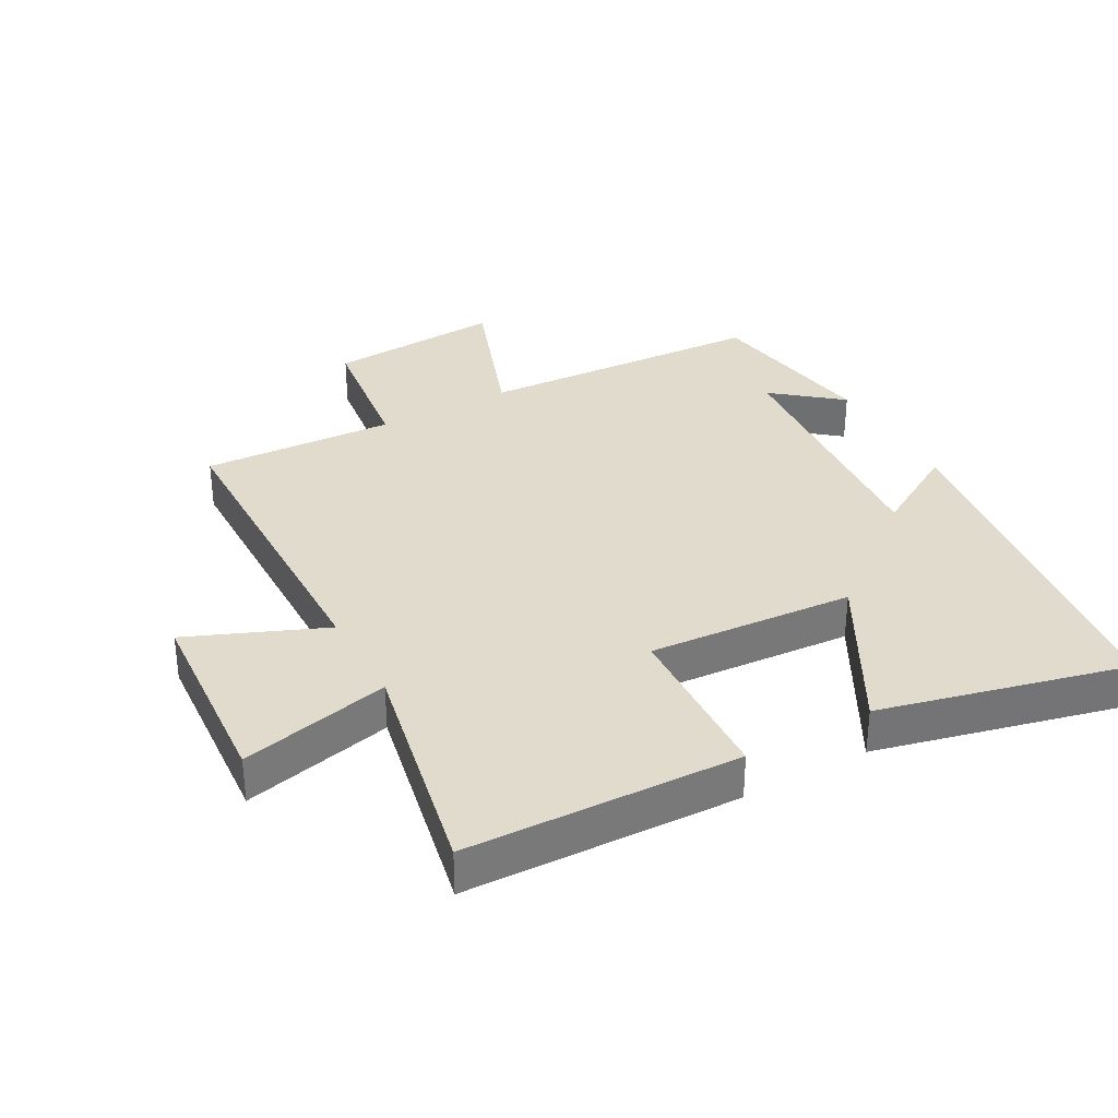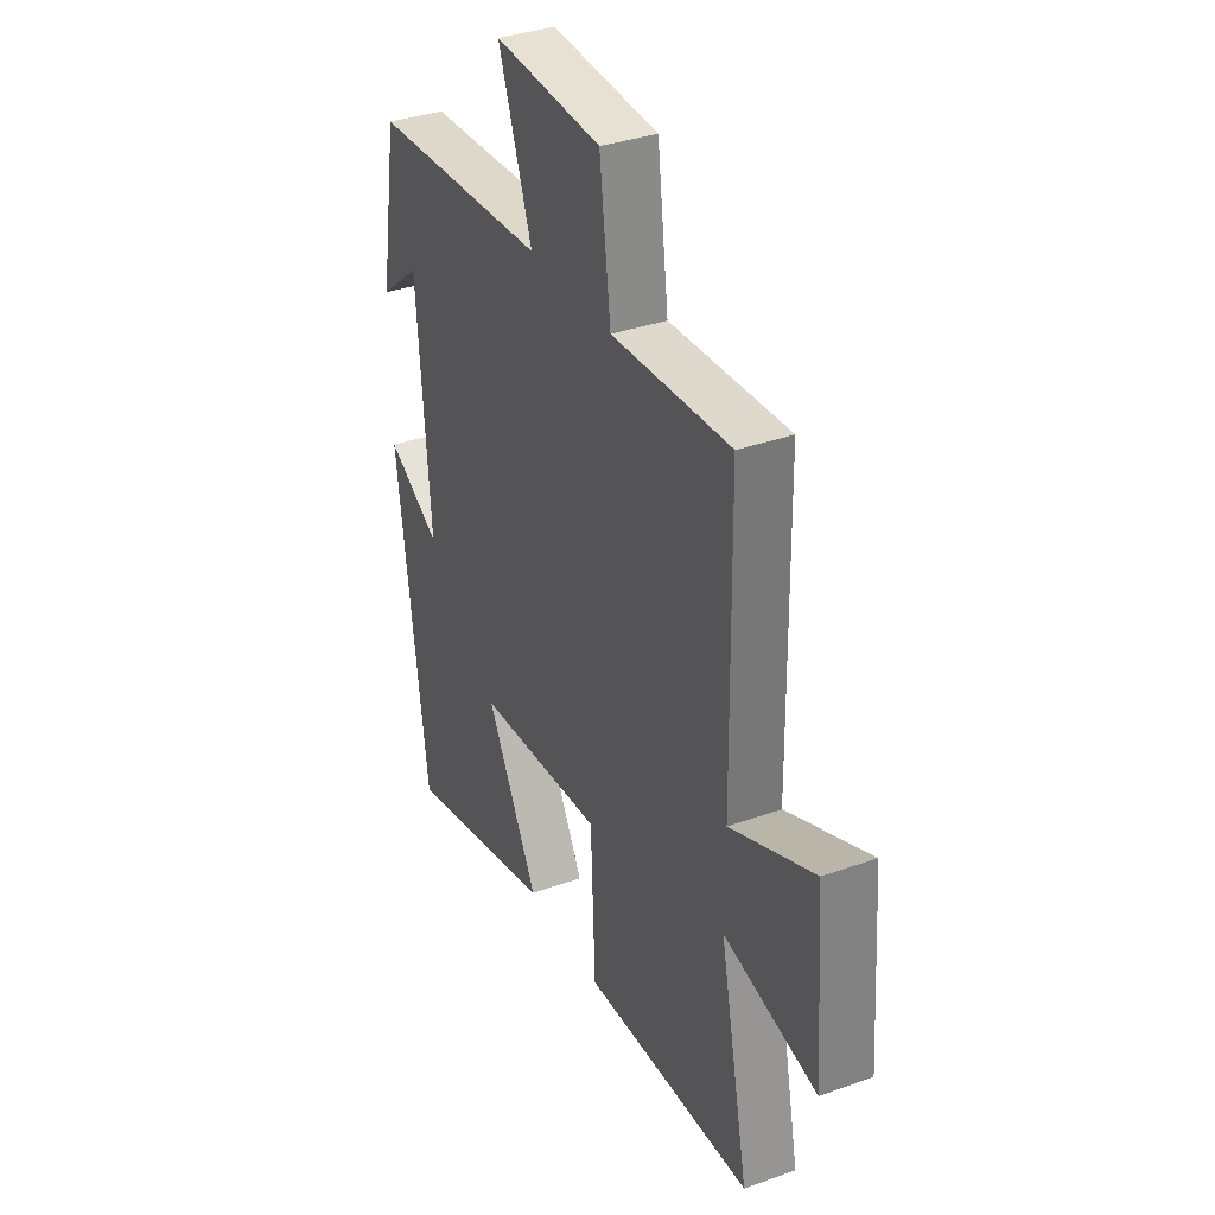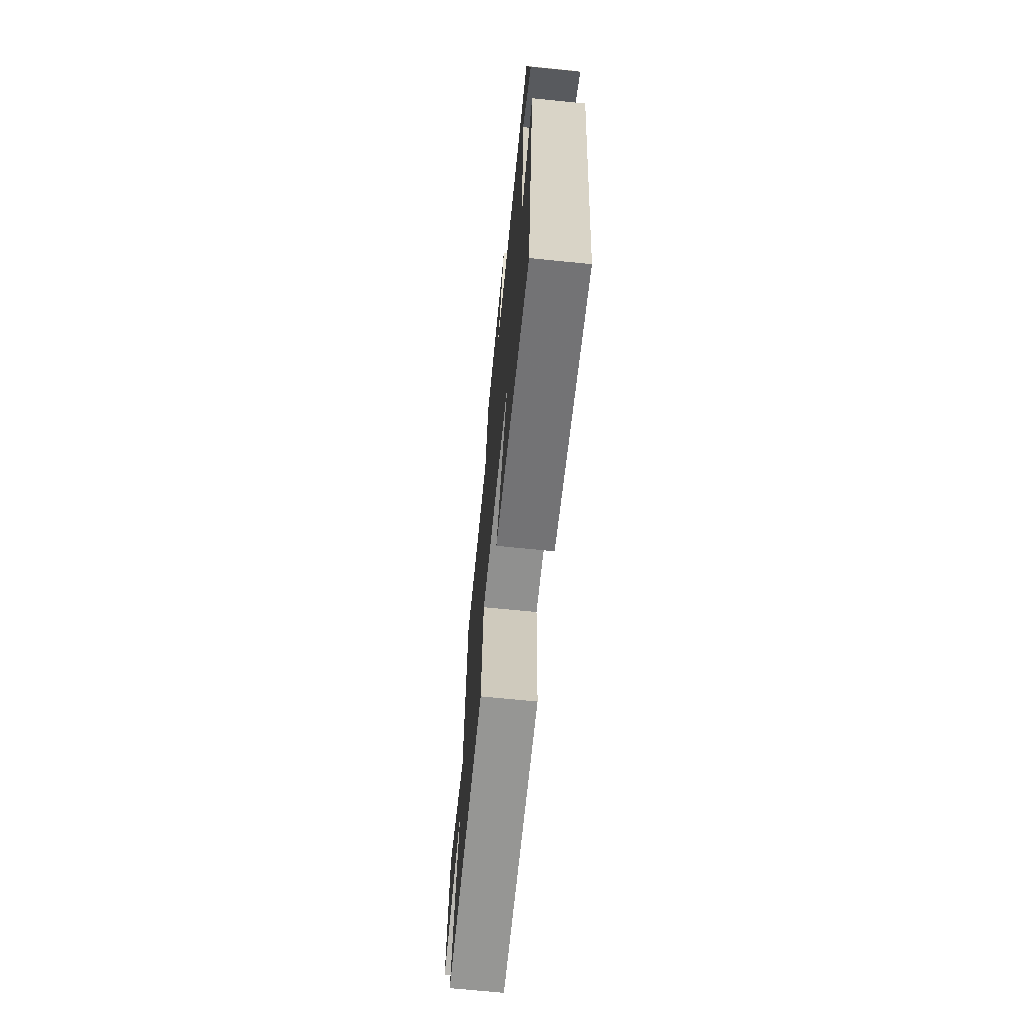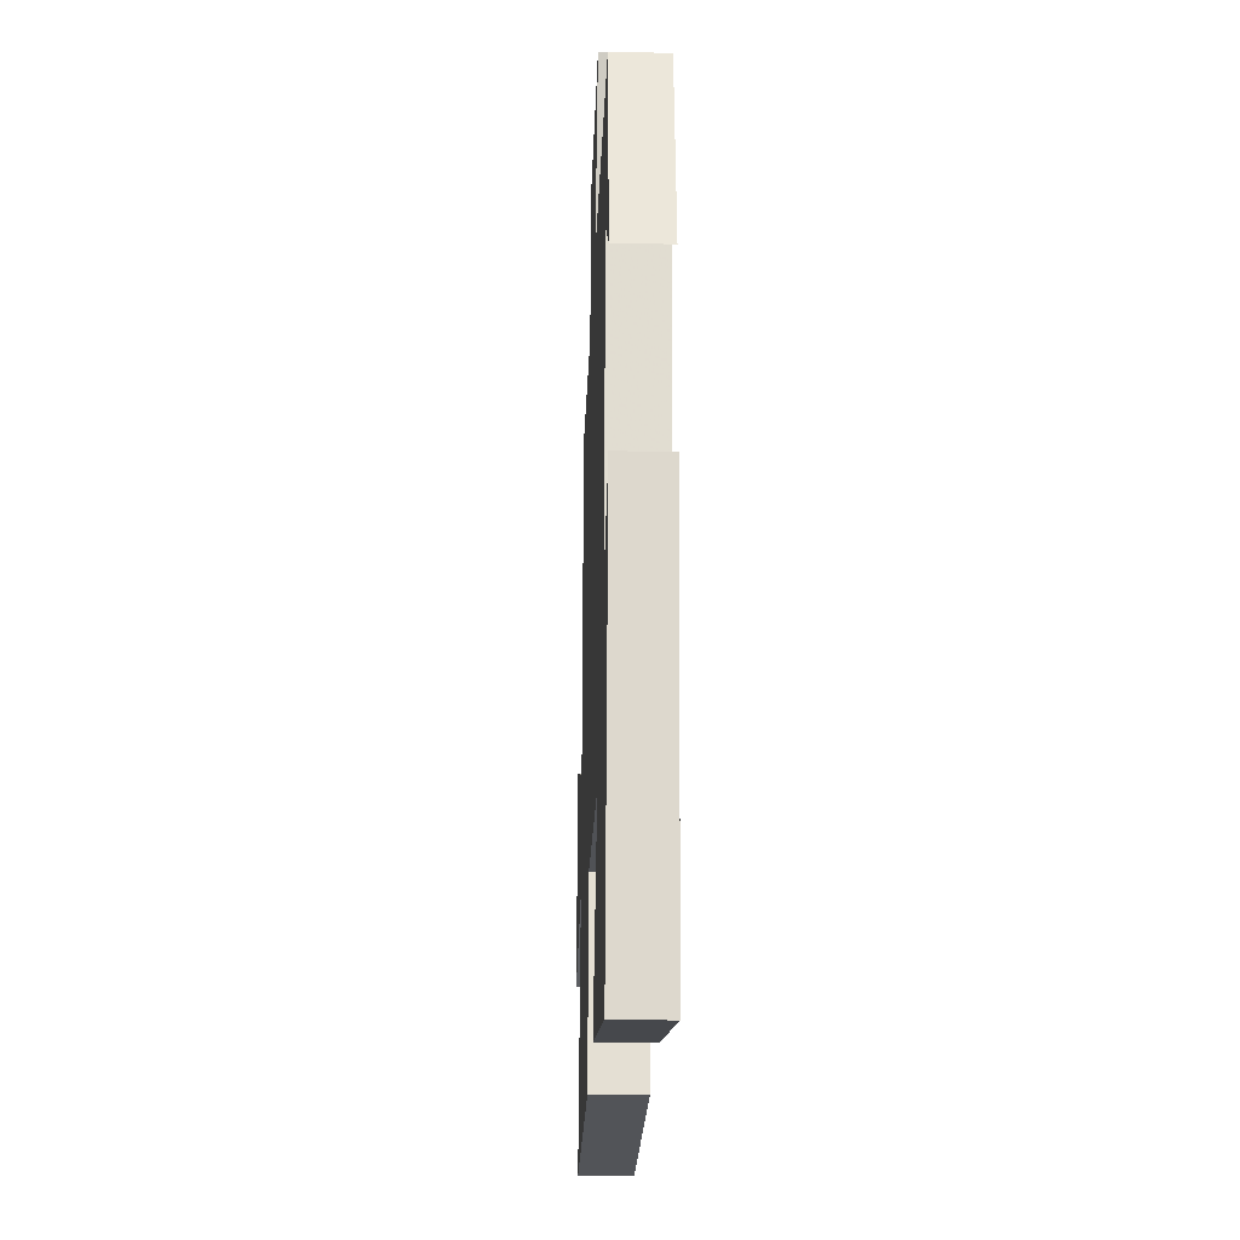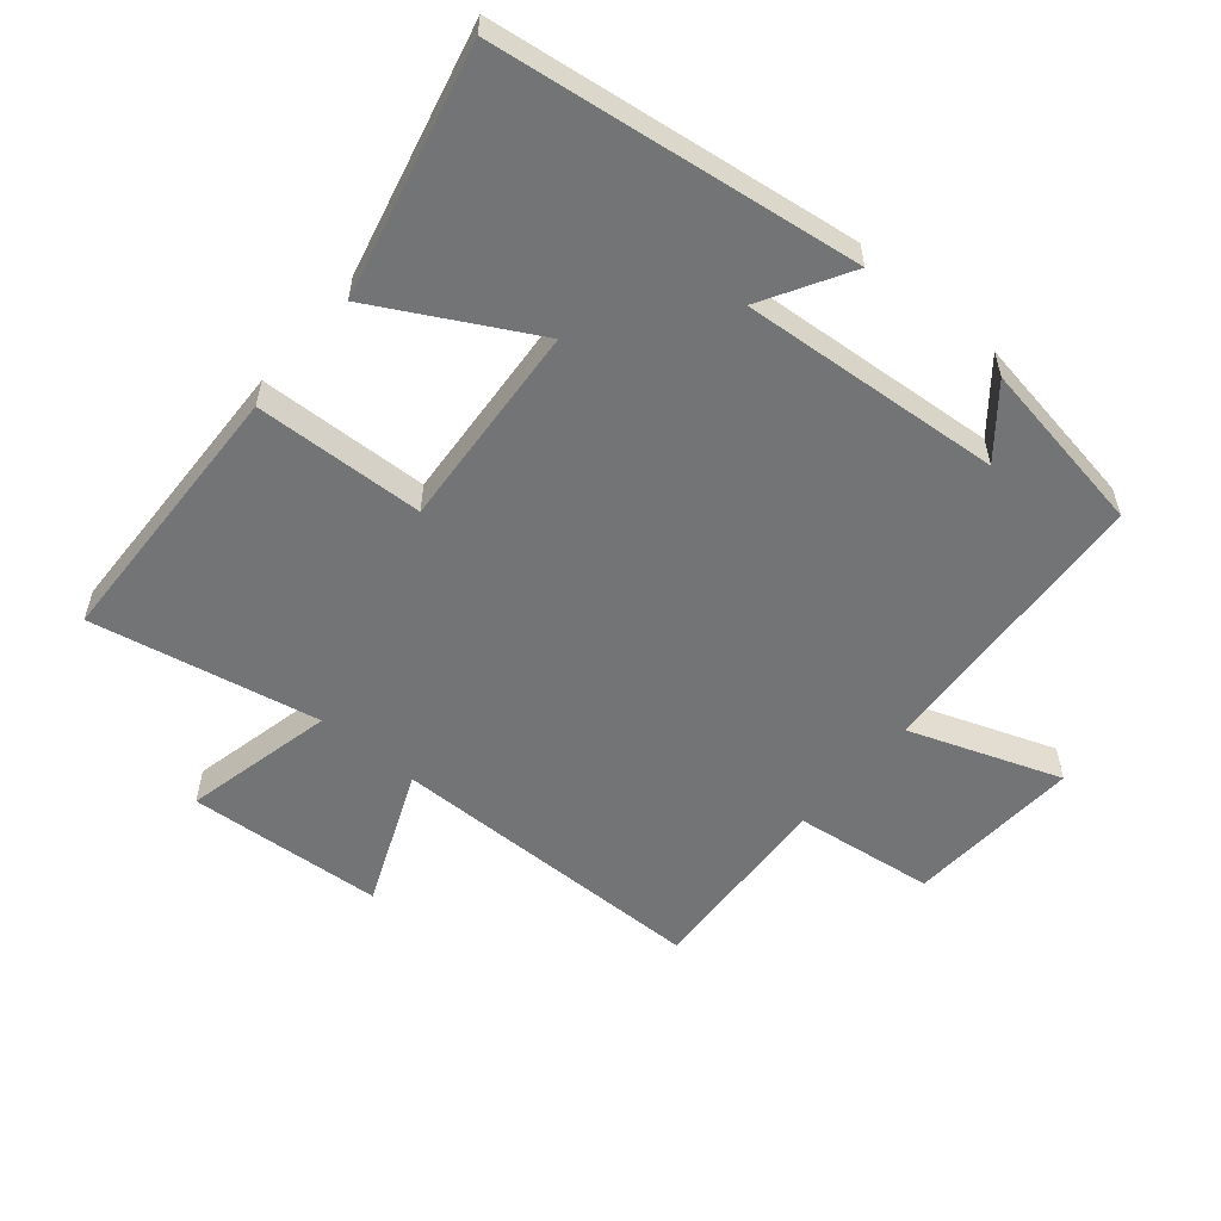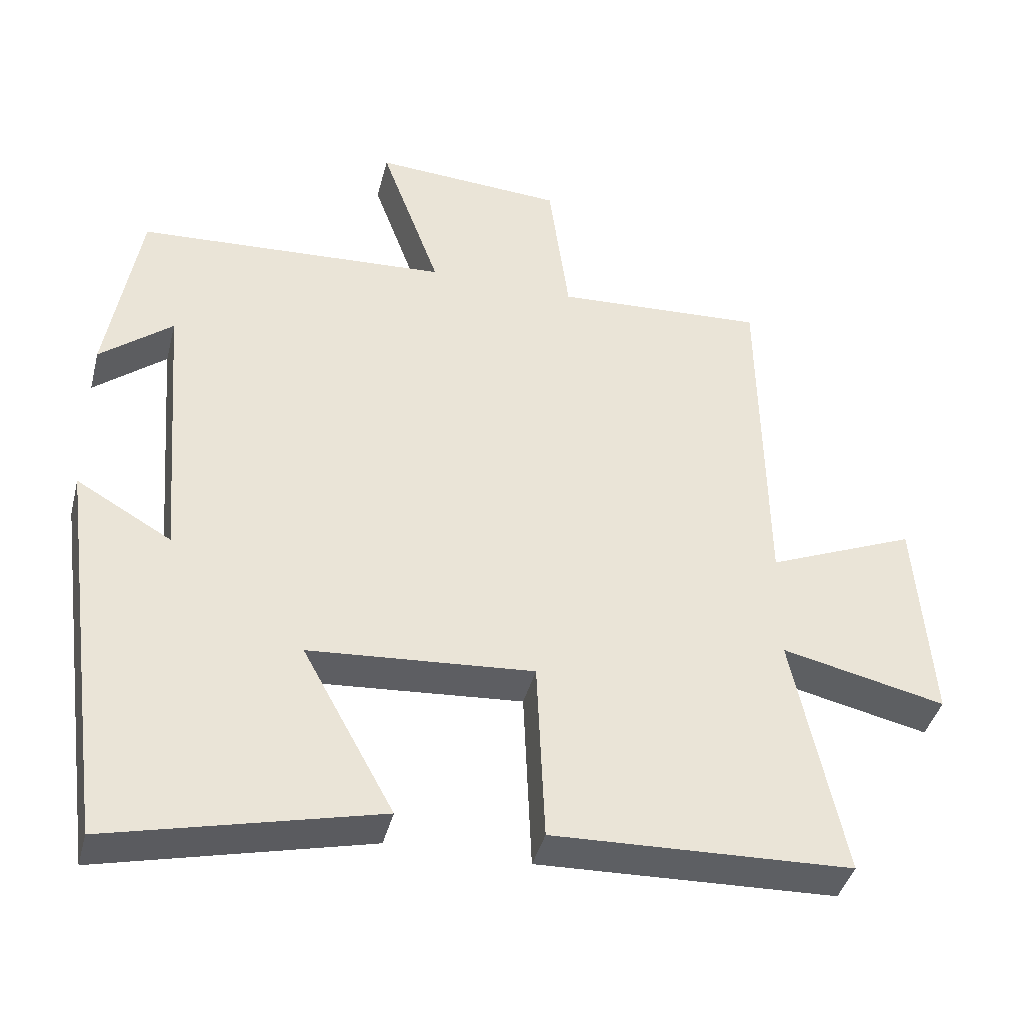
<metadata>
{"format":"obj","ext":"obj","renderer":"f3d","projection":"perspective","resolution":1024,"background":"white","views":[{"elev":33.9,"azim":151.0,"up":"+Y"},{"elev":35.2,"azim":64.6,"up":"+Z"},{"elev":-69.9,"azim":-95.7,"up":"+Z"},{"elev":-25.1,"azim":-92.2,"up":"+Z"},{"elev":-56.2,"azim":-130.2,"up":"+Y"},{"elev":-41.1,"azim":-14.2,"up":"+Z"}]}
</metadata>
<code>
v -0.425 0.07 -0.593
v -0.5 0.07 -0.036
v -0.366 0.07 -0.113
v -0.398 0.07 0.287
v -0.5 0.07 0.204
v -0.455 0.07 0.473
v -0.015 0.07 0.5
v -0.099 0.07 0.731
v 0.169 0.07 0.715
v 0.197 0.07 0.5
v 0.493 0.07 0.517
v 0.5 0.07 0.025
v 0.709 0.07 0.113
v 0.731 0.07 -0.187
v 0.5 0.07 -0.135
v 0.572 0.07 -0.484
v 0.151 0.07 -0.5
v 0.14 0.07 -0.24
v -0.176 0.07 -0.264
v -0.047 0.07 -0.5
v -0.425 0 -0.593
v -0.5 0 -0.036
v -0.366 0 -0.113
v -0.398 0 0.287
v -0.5 0 0.204
v -0.455 0 0.473
v -0.015 0 0.5
v -0.099 0 0.731
v 0.169 0 0.715
v 0.197 0 0.5
v 0.493 0 0.517
v 0.5 0 0.025
v 0.709 0 0.113
v 0.731 0 -0.187
v 0.5 0 -0.135
v 0.572 0 -0.484
v 0.151 0 -0.5
v 0.14 0 -0.24
v -0.176 0 -0.264
v -0.047 0 -0.5
f 1 2 3
f 20 1 3
f 19 20 3
f 18 19 3 4
f 15 16 17 18
f 15 18 4
f 12 13 14 15
f 12 15 4
f 11 12 4
f 10 11 4
f 7 8 9 10
f 7 10 4
f 6 7 4
f 4 5 6
f 23 22 21
f 23 21 40
f 23 40 39
f 24 23 39 38
f 38 37 36 35
f 24 38 35
f 35 34 33 32
f 24 35 32
f 24 32 31
f 24 31 30
f 30 29 28 27
f 24 30 27
f 24 27 26
f 26 25 24
f 1 21 22 2
f 2 22 23 3
f 3 23 24 4
f 4 24 25 5
f 5 25 26 6
f 6 26 27 7
f 7 27 28 8
f 8 28 29 9
f 9 29 30 10
f 10 30 31 11
f 11 31 32 12
f 12 32 33 13
f 13 33 34 14
f 14 34 35 15
f 15 35 36 16
f 16 36 37 17
f 17 37 38 18
f 18 38 39 19
f 19 39 40 20
f 20 40 21 1

</code>
